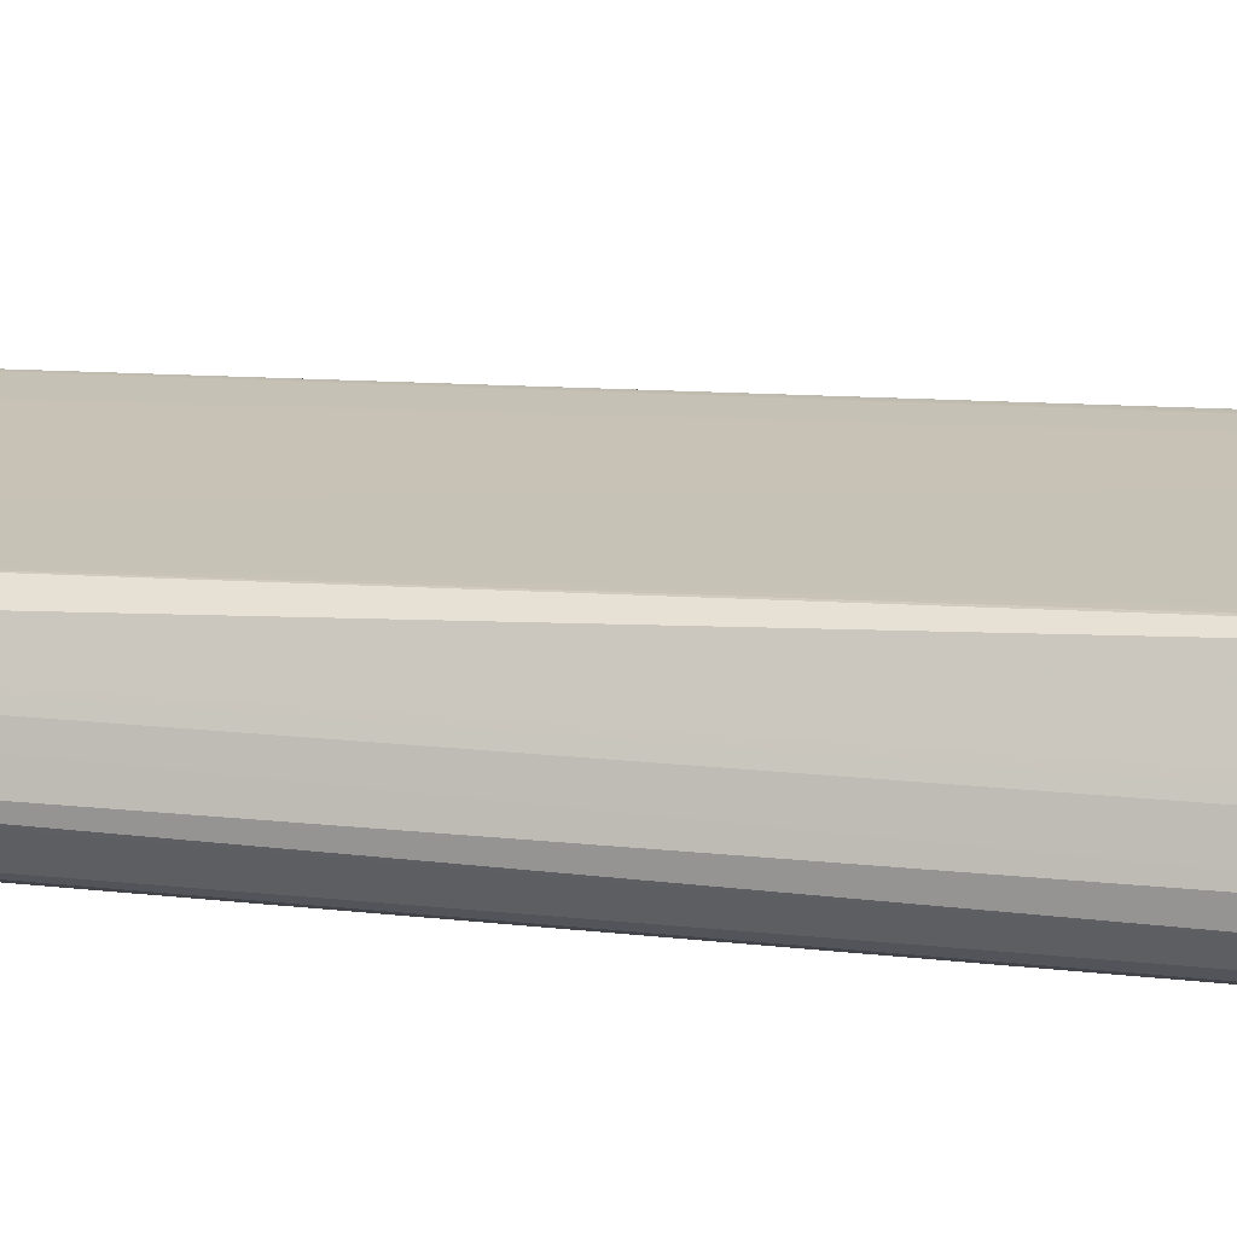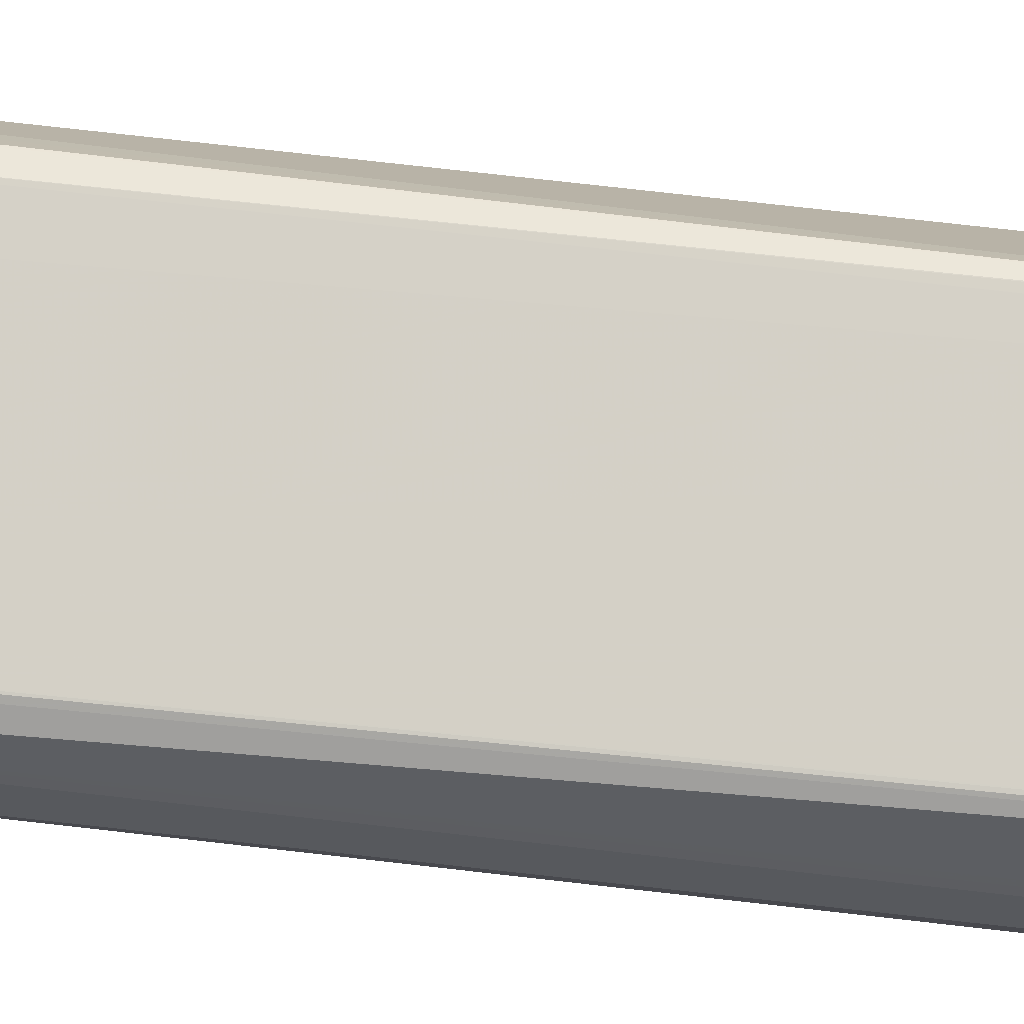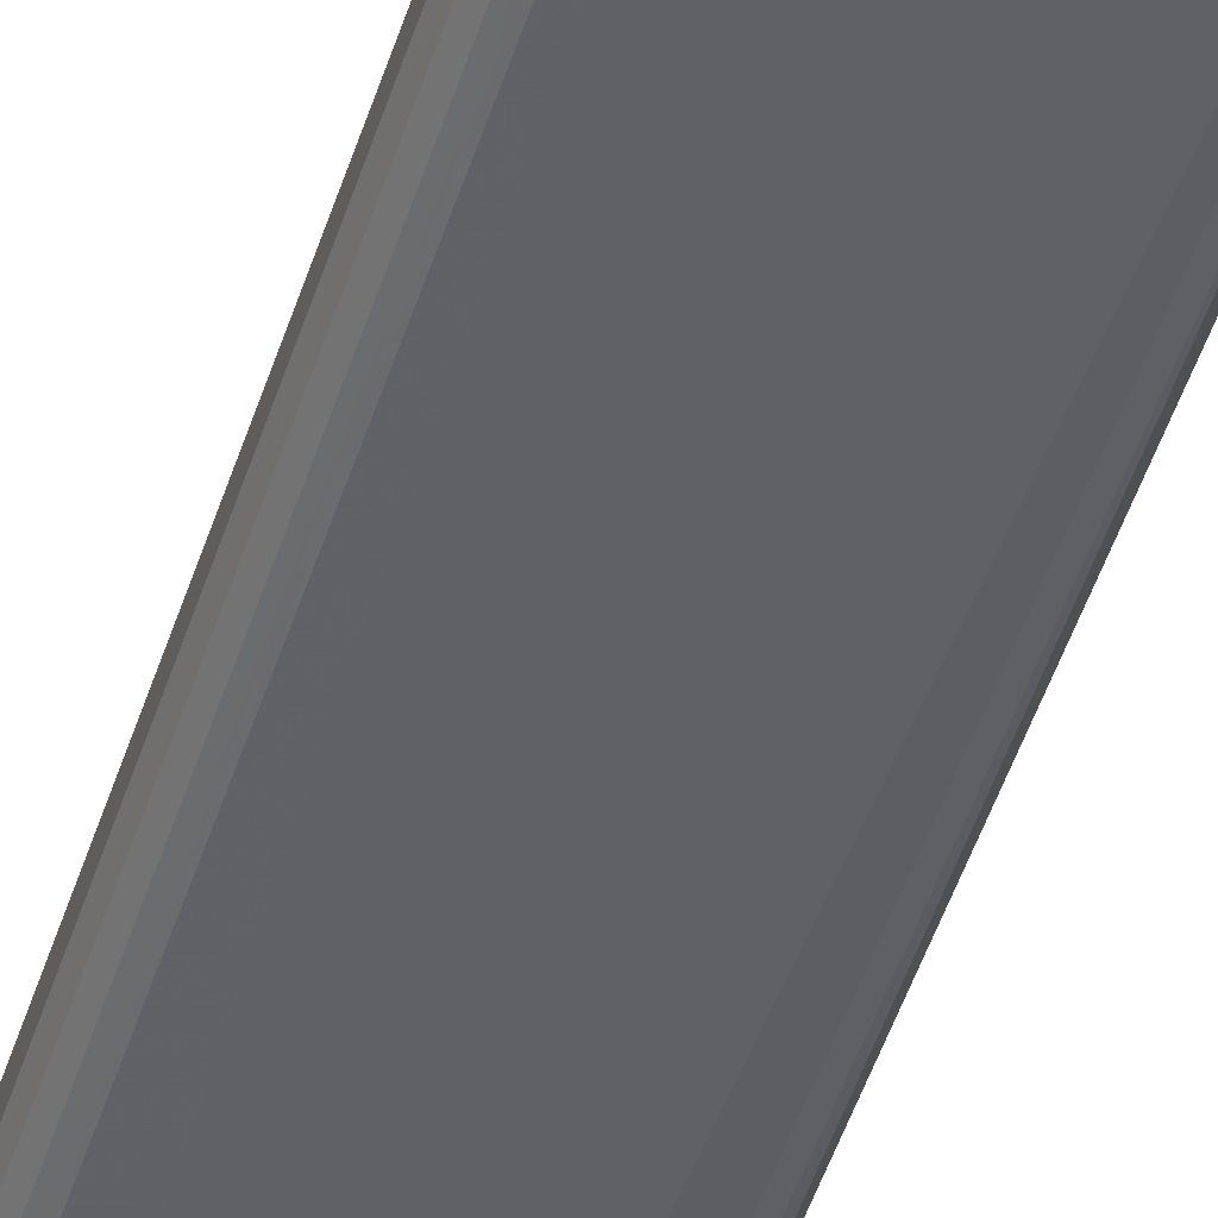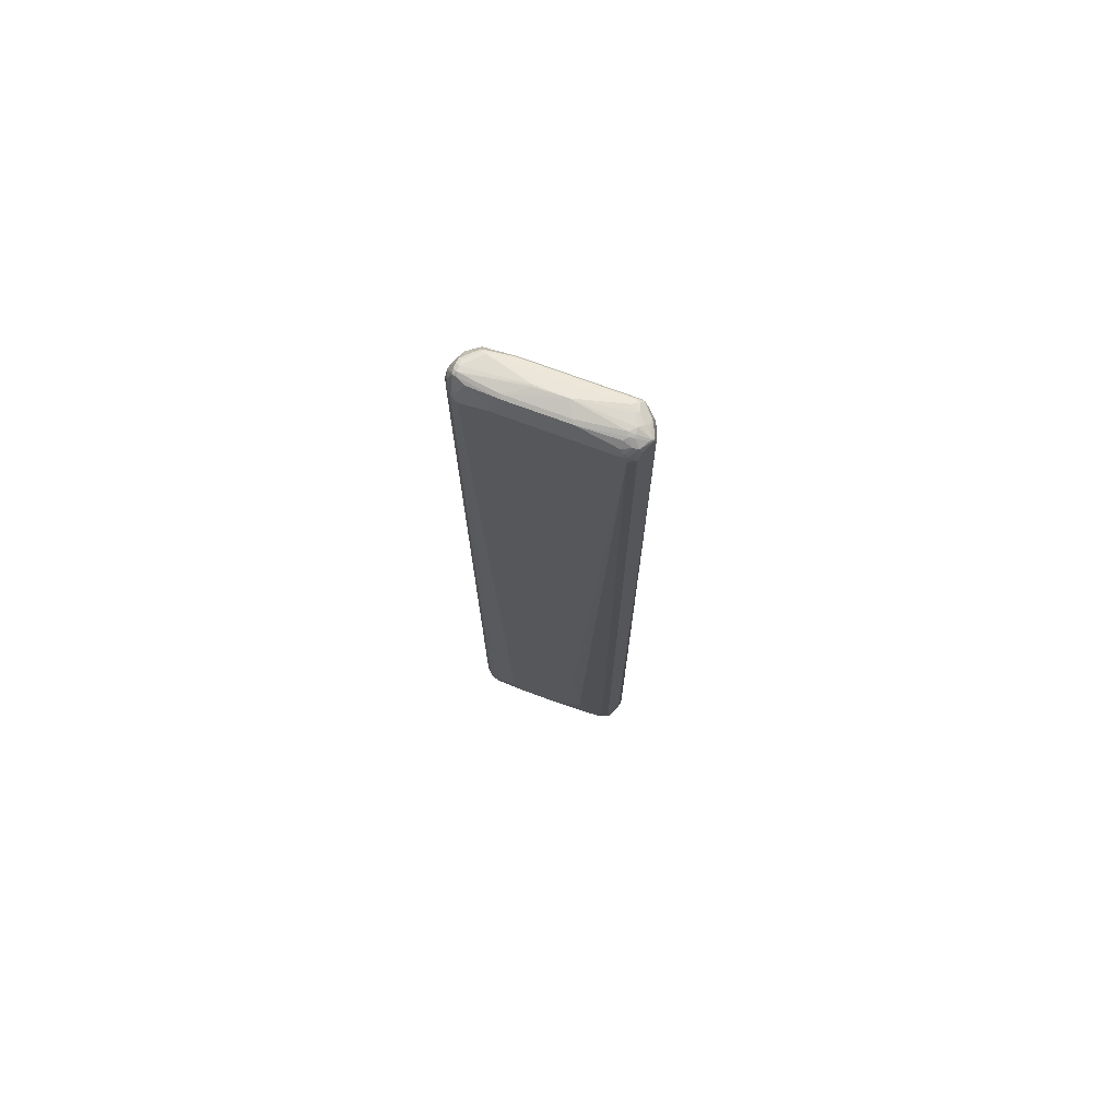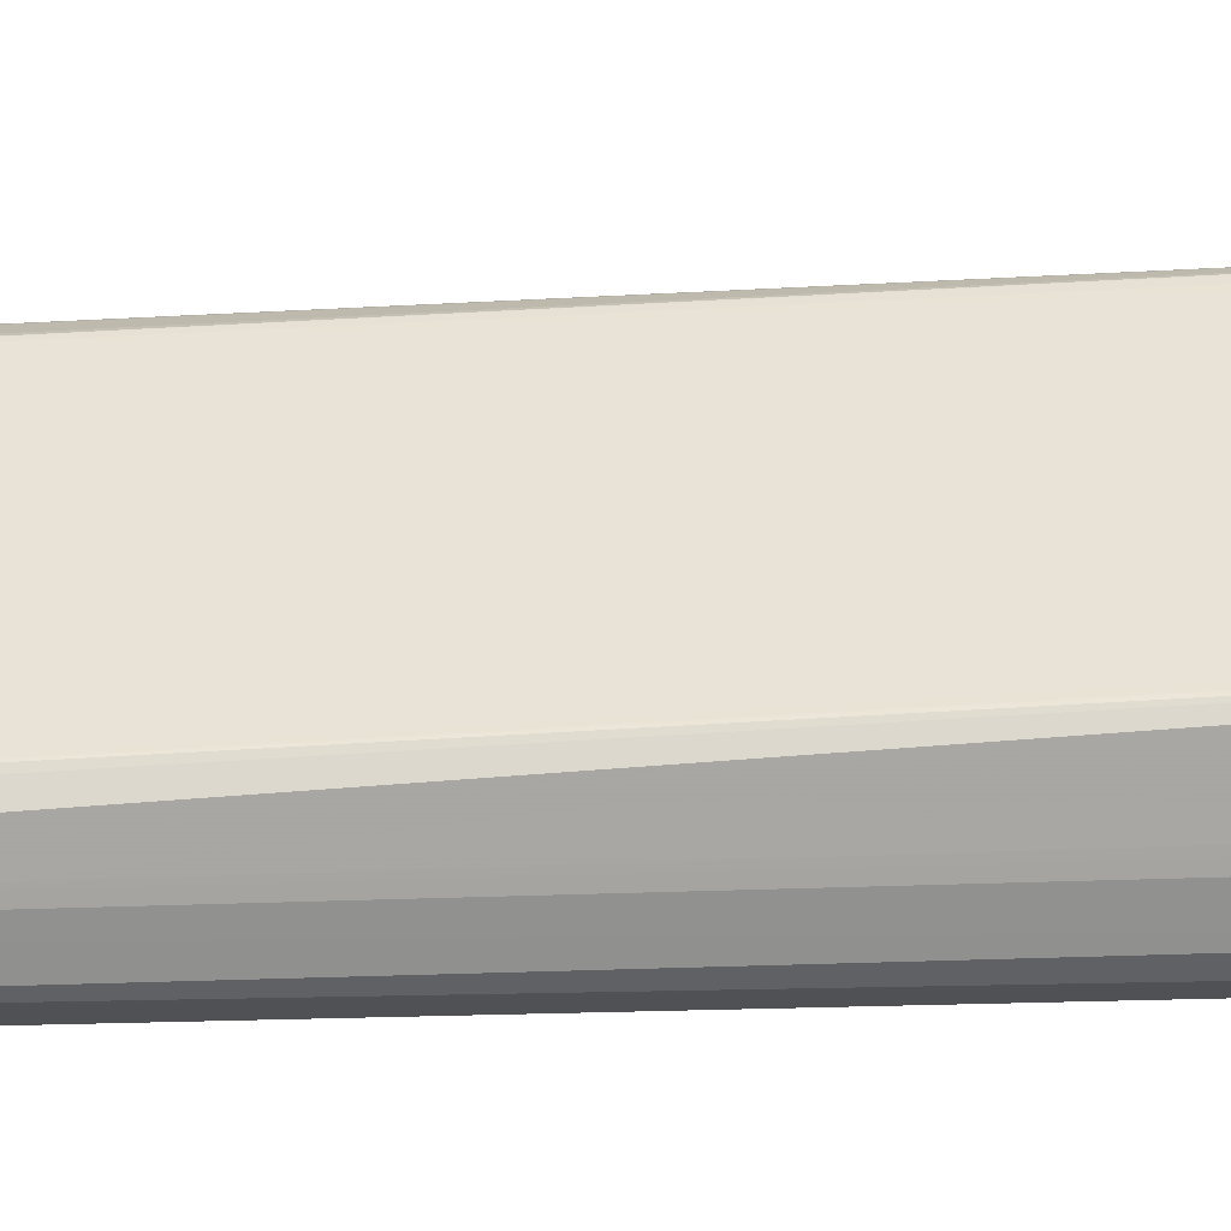
<metadata>
{"format":"obj","ext":"obj","renderer":"f3d","projection":"perspective","resolution":1024,"background":"white","views":[{"elev":20.0,"azim":102.5,"up":"+Y"},{"elev":79.1,"azim":96.4,"up":"+Y"},{"elev":-48.6,"azim":-17.4,"up":"+Y"},{"elev":73.4,"azim":20.4,"up":"+Z"},{"elev":43.2,"azim":88.2,"up":"+Y"}]}
</metadata>
<code>
v -0.165 -0.2166 0.9076
v -0.1599 -0.2321 0.9128
v -0.1547 -0.2269 0.9282
v -0.1513 -0.2235 0.9351
v -0.1513 -0.2132 0.9351
v -0.1616 -0.2132 0.9145
v -0.1625 -0.205 0.9076
v -0.165 -0.2063 0.8973
v -0.165 -0.2269 0.8973
v -0.1582 -0.2407 0.9008
v -0.1564 -0.239 0.9093
v -0.1496 -0.2321 0.9334
v -0.1444 -0.2269 0.9386
v -0.1444 -0.2166 0.9386
v -0.1444 -0.205 0.936
v -0.1496 -0.2037 0.9334
v -0.1599 -0.2037 0.9128
v -0.1521 -0.1844 0.9076
v -0.1582 -0.1925 0.8973
v -0.1496 -0.1831 0.9128
v -0.1234 -0.09462 -0.877
v -0.165 -0.196 -0.6395
v -0.165 -0.2269 -0.8974
v -0.1478 -0.251 0.9008
v -0.1461 -0.2493 0.9093
v -0.1582 -0.2407 -0.8939
v -0.1272 -0.2407 0.9318
v -0.141 -0.2338 0.9351
v -0.1478 -0.2407 0.9214
v -0.1375 -0.251 0.9112
v -0.07218 -0.2372 0.9386
v -0.0275 -0.2132 0.9455
v -0.03092 -0.2097 0.9455
v -0.1341 -0.2063 0.9386
v -0.1341 -0.1947 0.936
v -0.1289 -0.1831 0.9334
v -0.1496 -0.1779 0.9024
v -0.1513 -0.1788 0.8973
v -0.1341 -0.1754 0.918
v -0.1289 -0.1676 0.9128
v -0.1229 -0.09462 -0.8674
v -0.1203 -0.09462 -0.8835
v -0.1483 -0.165 -0.9076
v -0.1521 -0.1702 -0.9024
v -0.1625 -0.1908 -0.8922
v -0.165 -0.196 -0.887
v -0.165 -0.2063 -0.8974
v -0.1521 -0.1908 -0.9232
v -0.1513 -0.2372 -0.9249
v -0.1547 -0.2372 -0.918
v -0.1513 -0.2441 -0.9214
v -0.1616 -0.2338 -0.9008
v -0.141 -0.2544 0.8939
v -0.1341 -0.2579 0.8973
v -0.1478 -0.251 -0.9043
v -0.06876 -0.2441 0.9351
v -0.08595 -0.251 0.9214
v -0.08252 -0.2579 0.9076
v 0.02578 -0.2114 0.9464
v 0.04126 -0.2372 0.9386
v -0.1134 -0.1857 0.9386
v -0.1237 -0.1844 0.936
v -0.1186 -0.1779 0.9334
v -0.07735 -0.1676 0.923
v -0.07218 -0.165 0.918
v -0.1237 -0.165 0.9076
v -0.122 -0.09462 -0.8646
v -0.1175 -0.09462 -0.8893
v -0.1169 -0.09462 -0.8904
v -0.1367 -0.1599 -0.9232
v -0.1483 -0.1754 -0.918
v -0.1625 -0.2011 -0.9024
v -0.1483 -0.1857 -0.9282
v -0.1478 -0.196 -0.9317
v -0.1513 -0.196 -0.9249
v -0.1496 -0.2424 -0.9256
v -0.1392 -0.2527 -0.9206
v -0.141 -0.2544 -0.9111
v -0.1341 -0.2579 -0.9076
v -0.08252 -0.2682 -0.7529
v -0.06187 -0.2682 -0.6497
v -0.05157 -0.2682 -0.6187
v 0.04469 -0.2441 0.9351
v 0.1203 -0.251 0.9214
v 0.1237 -0.2579 0.9076
v 0.1237 -0.2269 0.9386
v 0.1341 -0.2166 0.9386
v 0.1237 -0.196 0.9386
v 0.1134 -0.1857 0.9386
v 0.1272 -0.2338 0.9351
v -0.07218 -0.1719 0.9318
v -0.1134 -0.1788 0.9351
v 0.1237 -0.165 0.918
v -0.1049 -0.09462 -0.8508
v -0.1067 -0.09462 -0.8512
v -0.1115 -0.09462 -0.8525
v -0.1132 -0.09462 -0.8531
v -0.1135 -0.09462 -0.8534
v -0.1193 -0.09462 -0.8605
v -0.1112 -0.09462 -0.8933
v -0.1263 -0.1496 -0.9232
v -0.1418 -0.1805 -0.9334
v -0.141 -0.1857 -0.9351
v -0.1341 -0.1857 -0.9386
v -0.1341 -0.196 -0.9386
v -0.1392 -0.2011 -0.936
v -0.1237 -0.251 -0.9317
v -0.1289 -0.2424 -0.936
v -0.1341 -0.2553 -0.9193
v -0.1237 -0.2579 -0.918
v -0.06187 -0.2682 -0.8766
v -0.08252 -0.2682 -0.8354
v -0.03092 -0.2682 -0.6187
v 0.1203 -0.2407 0.9318
v 0.1272 -0.2544 0.9145
v 0.1375 -0.2441 0.9249
v 0.1341 -0.2579 0.8973
v 0.1354 -0.2553 0.9076
v 0.05157 -0.2682 -0.6291
v 0.1354 -0.2269 0.936
v 0.1392 -0.2114 0.936
v 0.1289 -0.1908 0.936
v 0.1599 -0.2218 0.9256
v 0.1478 -0.2166 0.9318
v 0.1186 -0.1805 0.936
v 0.1134 -0.1719 0.9318
v 0.1367 -0.2321 0.9334
v 0.1237 -0.1685 0.9249
v 0.1306 -0.1685 0.9214
v 0.1134 -0.09462 -0.8664
v 0.1097 -0.09462 -0.8566
v 0.1085 -0.09462 -0.856
v 0.1014 -0.09462 -0.8544
v -0.1031 -0.09462 -0.8974
v -0.1169 -0.1479 -0.9249
v -0.1375 -0.1788 -0.9351
v -0.1134 -0.1754 -0.9386
v 0.02061 -0.2063 -0.949
v -0.1169 -0.1685 -0.9351
v -0.1237 -0.2372 -0.9386
v 0.08252 -0.251 -0.9317
v 0.08766 -0.2553 -0.9232
v 0.04126 -0.2166 -0.949
v 0.08252 -0.2579 -0.918
v 0.02061 -0.2682 -0.8766
v 0.1367 -0.2527 0.9128
v 0.147 -0.2424 0.923
v 0.141 -0.2544 0.8973
v 0.06187 -0.2682 -0.6395
v 0.08252 -0.2682 -0.7839
v 0.1341 -0.2579 -0.887
v 0.1478 -0.251 0.8973
v 0.1444 -0.2063 0.9321
v 0.1496 -0.1908 0.9206
v 0.1237 -0.1754 0.9321
v 0.156 -0.2269 0.9256
v 0.1625 -0.2218 0.923
v 0.1599 -0.2114 0.9206
v 0.1496 -0.2011 0.9256
v 0.1289 -0.1702 0.9256
v 0.1496 -0.1805 0.8998
v 0.1513 -0.1788 0.8904
v 0.1478 -0.1616 -0.746
v 0.1134 -0.09462 -0.8766
v 0.104 -0.09462 -0.888
v 0.1169 -0.1616 -0.9317
v -0.09971 -0.141 -0.9214
v -0.11 -0.141 -0.9214
v -0.1066 -0.1479 -0.9249
v -0.11 -0.1616 -0.9317
v 0.1134 -0.1754 -0.9386
v 0.09283 -0.2063 -0.949
v 0.1083 -0.245 -0.9334
v 0.1496 -0.245 -0.9232
v 0.1237 -0.251 -0.9214
v 0.1289 -0.2553 -0.9128
v 0.1031 -0.2372 -0.9386
v 0.1031 -0.2441 -0.9351
v 0.1237 -0.2579 -0.9076
v 0.03092 -0.2682 -0.8664
v 0.1521 -0.2424 0.9128
v 0.141 -0.2544 -0.887
v 0.08252 -0.2682 -0.8149
v 0.1392 -0.2553 -0.8922
v 0.1513 -0.2441 0.9076
v 0.1478 -0.251 -0.887
v 0.1582 -0.2407 -0.6497
v 0.1513 -0.1891 0.9112
v 0.1625 -0.2166 0.9193
v 0.1582 -0.2304 0.918
v 0.1625 -0.2321 -0.6445
v 0.165 -0.2269 -0.6497
v 0.165 -0.2166 0.9076
v 0.1616 -0.2097 0.9112
v 0.1547 -0.1857 0.887
v 0.1513 -0.1685 -0.7392
v 0.1478 -0.1616 -0.9111
v 0.1186 -0.1083 -0.8922
v 0.1117 -0.09462 -0.8803
v 0.11 -0.09462 -0.8835
v 0.1289 -0.1702 -0.9334
v 0.122 -0.1771 -0.9369
v 0.1237 -0.1857 -0.9386
v 0.1134 -0.2132 -0.9455
v 0.1134 -0.2385 -0.936
v 0.1341 -0.2514 -0.918
v 0.1513 -0.2407 -0.9249
v 0.1547 -0.2372 -0.918
v 0.1513 -0.2441 -0.918
v 0.1237 -0.2269 -0.9386
v 0.05157 -0.2682 -0.8458
v 0.1582 -0.2407 -0.8664
v 0.165 -0.2269 -0.8664
v 0.165 -0.2063 -0.6291
v 0.1547 -0.1754 -0.7427
v 0.1513 -0.1685 -0.9043
v 0.1547 -0.1754 -0.9076
v 0.1478 -0.1719 -0.9214
v 0.1375 -0.1616 -0.9214
v 0.1358 -0.1736 -0.9301
v 0.1375 -0.1822 -0.9317
v 0.1255 -0.2046 -0.9403
v 0.1186 -0.2114 -0.9438
v 0.1186 -0.214 -0.9438
v 0.1513 -0.2304 -0.9249
v 0.165 -0.2166 -0.8974
v 0.1237 -0.2153 -0.9412
v 0.165 -0.2063 -0.8974
v 0.1582 -0.2028 -0.9111
f 134 165 166
f 129 160 154
f 121 123 153
f 129 154 161
f 129 161 162
f 130 197 164
f 130 163 197
f 130 162 163
f 128 160 129
f 134 166 167
f 129 162 130
f 127 147 156
f 123 156 147
f 126 160 128
f 125 155 126
f 123 127 156
f 123 159 153
f 123 158 159
f 123 157 158
f 123 147 157
f 122 153 154
f 122 155 125
f 122 154 155
f 134 167 168
f 126 155 160
f 134 168 135
f 144 176 179
f 135 167 169
f 146 152 147
f 121 124 123
f 145 179 180
f 147 181 157
f 144 179 145
f 143 172 177
f 142 176 144
f 141 178 173
f 141 177 178
f 141 143 177
f 141 176 142
f 141 175 176
f 141 174 175
f 141 173 174
f 138 143 140
f 138 172 143
f 137 166 171
f 137 170 166
f 137 172 138
f 137 171 172
f 135 139 136
f 135 137 139
f 135 170 137
f 135 166 170
f 135 169 166
f 135 168 167
f 121 153 122
f 87 124 121
f 118 152 146
f 102 136 104
f 101 134 135
f 101 136 102
f 101 135 136
f 100 134 101
f 93 133 94
f 93 132 133
f 93 131 132
f 93 130 131
f 93 129 130
f 93 128 129
f 102 104 103
f 93 126 128
f 90 114 116
f 90 127 120
f 89 125 126
f 89 122 125
f 88 122 89
f 87 123 124
f 87 120 123
f 87 122 88
f 86 120 87
f 147 152 181
f 87 121 122
f 90 116 127
f 104 137 138
f 104 138 105
f 104 136 139
f 118 148 152
f 117 182 148
f 117 151 182
f 117 183 151
f 117 150 183
f 117 149 150
f 117 119 149
f 117 148 118
f 116 147 127
f 116 146 147
f 115 118 146
f 115 146 116
f 110 145 111
f 110 144 145
f 110 142 144
f 107 143 141
f 107 140 143
f 107 108 140
f 107 110 109
f 107 142 110
f 107 141 142
f 105 108 106
f 105 140 108
f 105 138 140
f 104 139 137
f 120 127 123
f 148 182 186
f 209 213 212
f 151 183 179
f 201 219 218
f 198 219 201
f 198 218 219
f 198 200 199
f 197 218 198
f 197 217 218
f 197 216 217
f 196 217 216
f 196 215 217
f 195 215 196
f 195 214 215
f 201 218 220
f 193 214 195
f 192 214 193
f 192 228 214
f 192 226 228
f 192 213 226
f 189 193 194
f 187 192 191
f 187 213 192
f 187 212 213
f 186 209 212
f 182 184 186
f 181 185 190
f 193 195 194
f 201 220 221
f 201 221 203
f 201 203 202
f 221 225 222
f 86 90 120
f 218 229 225
f 218 221 220
f 218 225 221
f 217 229 218
f 217 228 229
f 214 217 215
f 214 228 217
f 208 213 209
f 208 226 213
f 207 222 225
f 207 227 222
f 207 224 227
f 207 210 224
f 207 226 208
f 207 228 226
f 207 229 228
f 207 225 229
f 205 210 207
f 204 224 210
f 204 223 224
f 203 221 222
f 203 223 204
f 203 222 223
f 179 211 180
f 148 186 152
f 179 183 211
f 177 210 205
f 162 188 194
f 158 189 194
f 157 193 189
f 157 192 193
f 157 191 192
f 157 187 191
f 157 185 187
f 157 190 185
f 157 181 190
f 157 189 158
f 154 160 155
f 162 194 195
f 154 162 161
f 154 194 188
f 154 158 194
f 154 159 158
f 153 159 154
f 152 187 185
f 152 212 187
f 152 186 212
f 152 185 181
f 151 184 182
f 151 176 184
f 151 179 176
f 154 188 162
f 162 195 196
f 162 196 163
f 163 196 216
f 177 204 210
f 175 206 176
f 174 176 206
f 174 184 176
f 174 186 184
f 174 209 186
f 174 208 209
f 174 207 208
f 174 205 207
f 174 206 175
f 173 205 174
f 173 178 205
f 172 203 204
f 172 204 177
f 171 201 202
f 171 203 172
f 171 202 203
f 166 169 167
f 166 201 171
f 165 201 166
f 165 198 201
f 165 200 198
f 164 198 199
f 164 197 198
f 163 216 197
f 177 205 178
f 85 119 117
f 2 12 3
f 85 118 115
f 21 69 68
f 21 100 69
f 21 134 100
f 21 165 134
f 21 200 165
f 21 199 200
f 21 164 199
f 21 130 164
f 21 131 130
f 21 132 131
f 21 133 132
f 21 68 42
f 21 94 133
f 21 96 95
f 21 97 96
f 21 98 97
f 21 99 98
f 21 67 99
f 21 41 67
f 20 40 37
f 20 39 40
f 20 36 39
f 19 38 21
f 18 38 19
f 21 95 94
f 21 42 43
f 21 43 44
f 21 44 45
f 31 83 60
f 31 56 83
f 31 59 32
f 30 58 57
f 30 54 58
f 27 57 56
f 27 30 57
f 27 56 28
f 26 51 55
f 26 52 51
f 25 54 30
f 25 30 29
f 24 78 53
f 24 55 78
f 24 54 25
f 24 53 54
f 23 52 26
f 23 51 52
f 23 50 51
f 23 49 50
f 23 48 49
f 23 47 48
f 21 38 41
f 21 46 22
f 21 45 46
f 18 37 38
f 31 60 59
f 18 20 37
f 16 36 20
f 5 17 6
f 5 16 17
f 5 15 16
f 5 14 15
f 4 14 5
f 4 13 14
f 4 12 13
f 3 12 4
f 2 11 12
f 2 10 11
f 2 9 10
f 6 17 7
f 1 9 2
f 1 47 23
f 1 46 47
f 1 22 46
f 1 8 22
f 1 7 8
f 1 6 7
f 1 5 6
f 1 4 5
f 1 3 4
f 1 2 3
f 222 227 223
f 1 23 9
f 7 18 19
f 7 19 8
f 7 17 20
f 16 35 36
f 15 35 16
f 14 33 34
f 14 35 15
f 14 34 35
f 13 33 14
f 13 32 33
f 13 31 32
f 13 56 31
f 13 28 56
f 12 30 27
f 12 29 30
f 12 25 29
f 12 28 13
f 12 27 28
f 11 25 12
f 10 55 24
f 10 26 55
f 10 25 11
f 10 24 25
f 9 26 10
f 9 23 26
f 8 21 22
f 8 19 21
f 7 20 18
f 16 20 17
f 85 113 119
f 32 59 33
f 33 61 34
f 74 102 103
f 73 102 74
f 70 73 71
f 70 102 73
f 70 101 102
f 69 101 70
f 69 100 101
f 66 99 67
f 66 98 99
f 66 97 98
f 66 96 97
f 74 103 104
f 66 95 96
f 65 126 93
f 65 91 126
f 65 94 66
f 65 93 94
f 64 91 65
f 63 92 91
f 63 91 64
f 62 92 63
f 61 92 62
f 61 91 92
f 61 126 91
f 66 94 95
f 74 104 105
f 74 105 106
f 74 106 76
f 85 117 118
f 84 116 114
f 84 115 116
f 83 114 90
f 83 84 114
f 80 82 81
f 80 113 82
f 80 119 113
f 80 149 119
f 80 150 149
f 80 183 150
f 80 211 183
f 80 180 211
f 80 145 180
f 80 111 145
f 80 112 111
f 79 111 112
f 79 110 111
f 79 109 110
f 78 109 79
f 77 107 109
f 77 109 78
f 76 108 107
f 76 106 108
f 76 107 77
f 61 89 126
f 33 59 61
f 60 90 86
f 59 89 61
f 47 72 48
f 45 48 72
f 45 47 46
f 45 72 47
f 44 48 45
f 43 48 44
f 43 71 48
f 43 70 71
f 43 69 70
f 43 68 69
f 42 68 43
f 48 71 73
f 41 66 67
f 40 65 66
f 40 64 65
f 40 63 64
f 37 41 38
f 37 40 41
f 36 40 39
f 36 63 40
f 36 62 63
f 35 61 62
f 35 62 36
f 34 61 35
f 40 66 41
f 48 73 74
f 48 74 75
f 48 75 49
f 59 88 89
f 59 87 88
f 59 86 87
f 59 60 86
f 58 113 85
f 58 82 113
f 57 115 84
f 57 85 115
f 57 58 85
f 56 84 83
f 56 57 84
f 54 82 58
f 54 81 82
f 54 80 81
f 54 112 80
f 54 79 112
f 53 79 54
f 53 78 79
f 51 78 55
f 51 77 78
f 51 76 77
f 49 76 51
f 49 74 76
f 49 75 74
f 49 51 50
f 60 83 90
f 223 227 224

</code>
